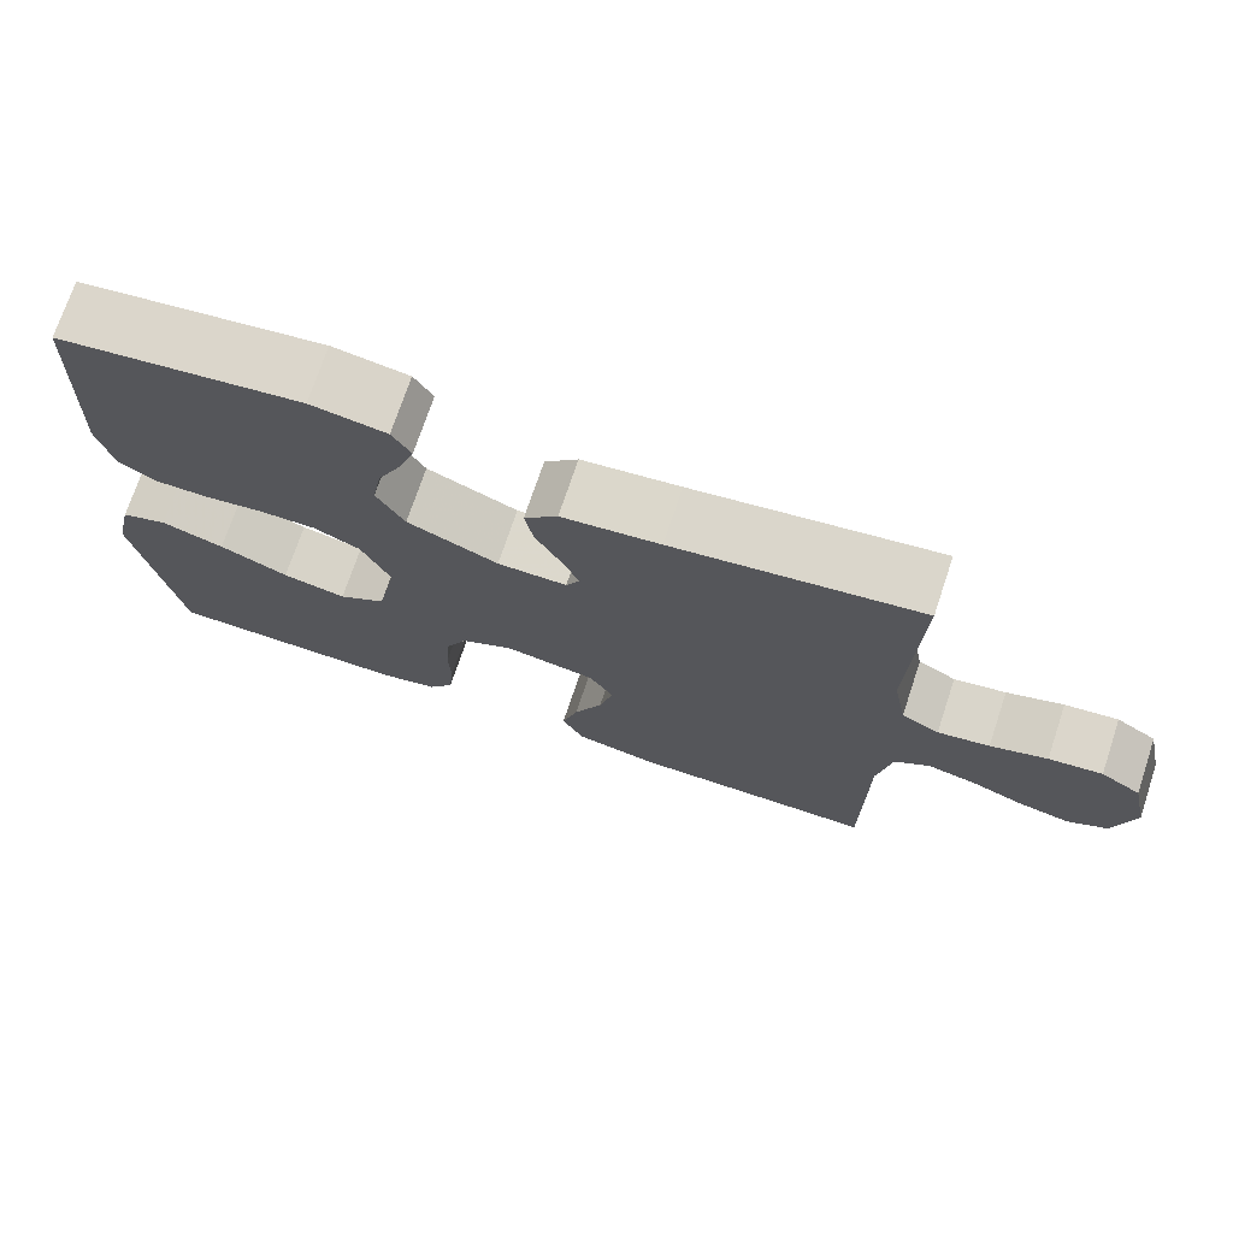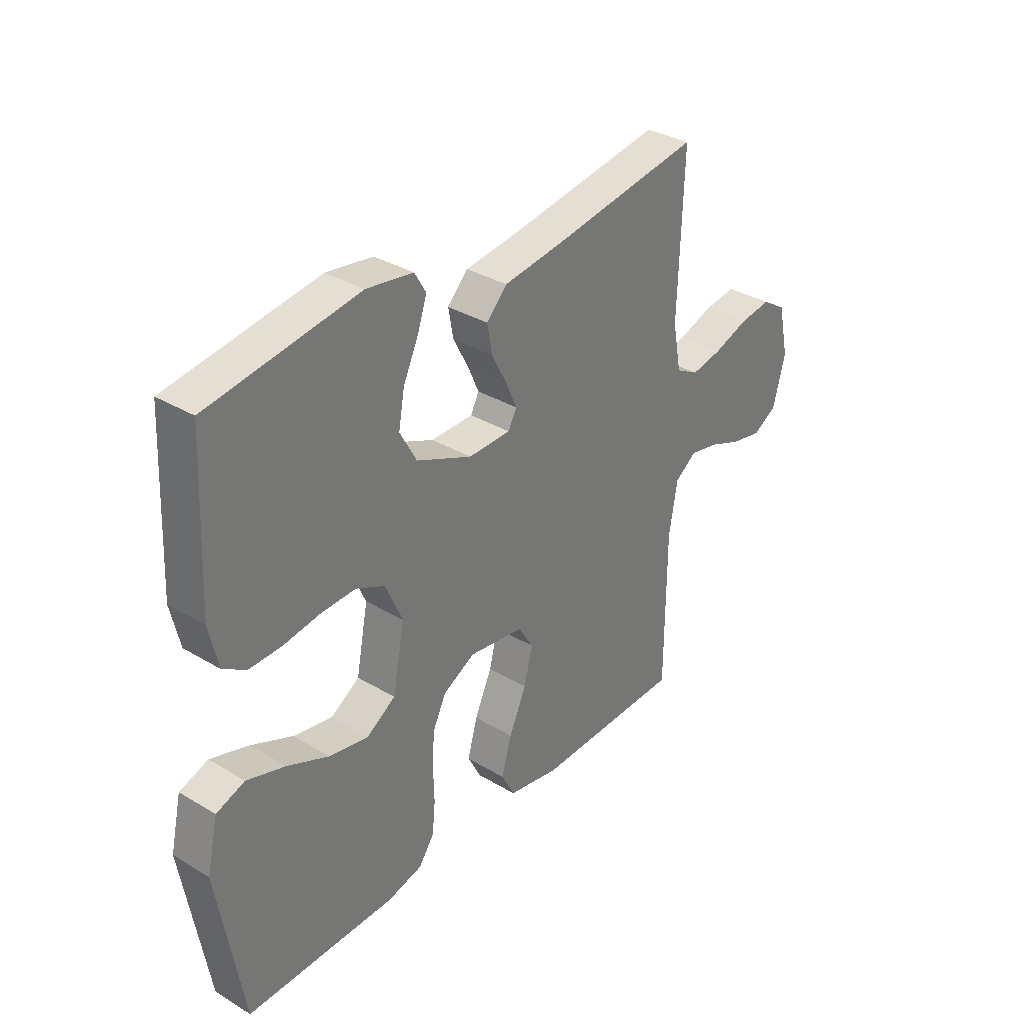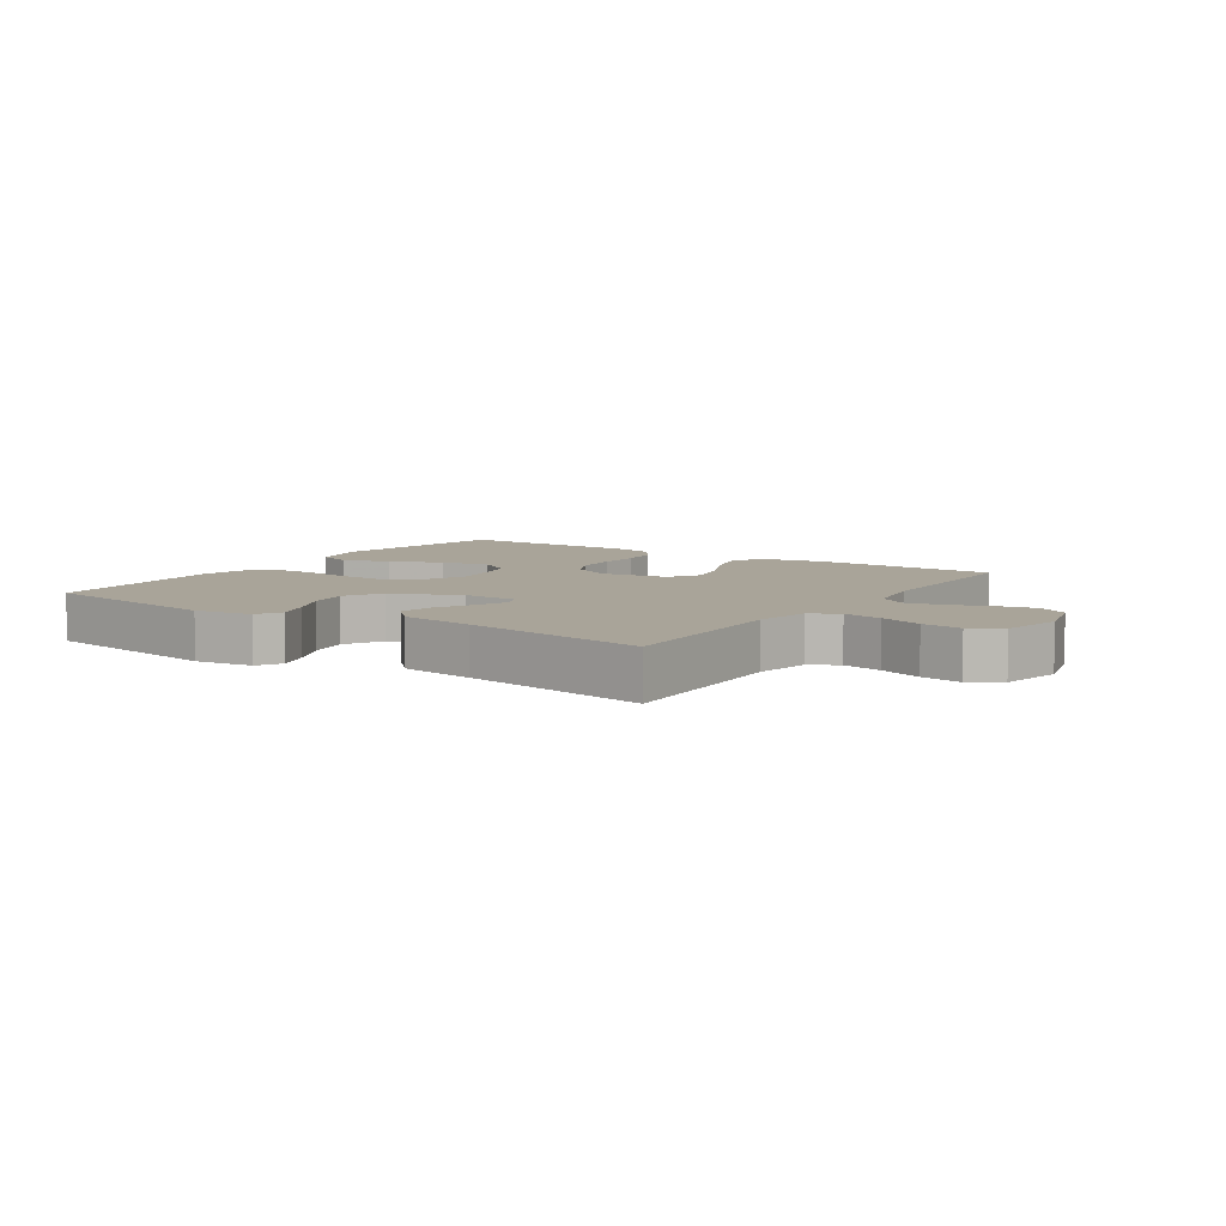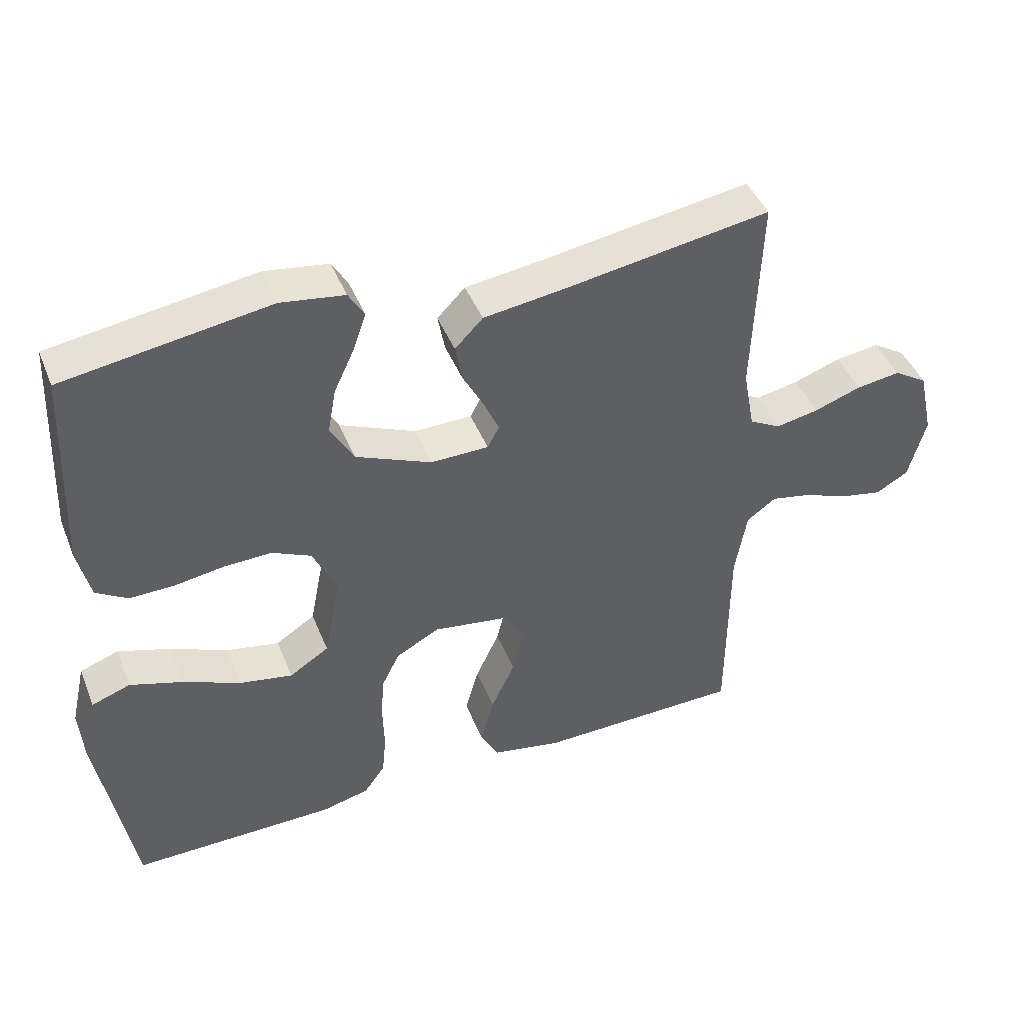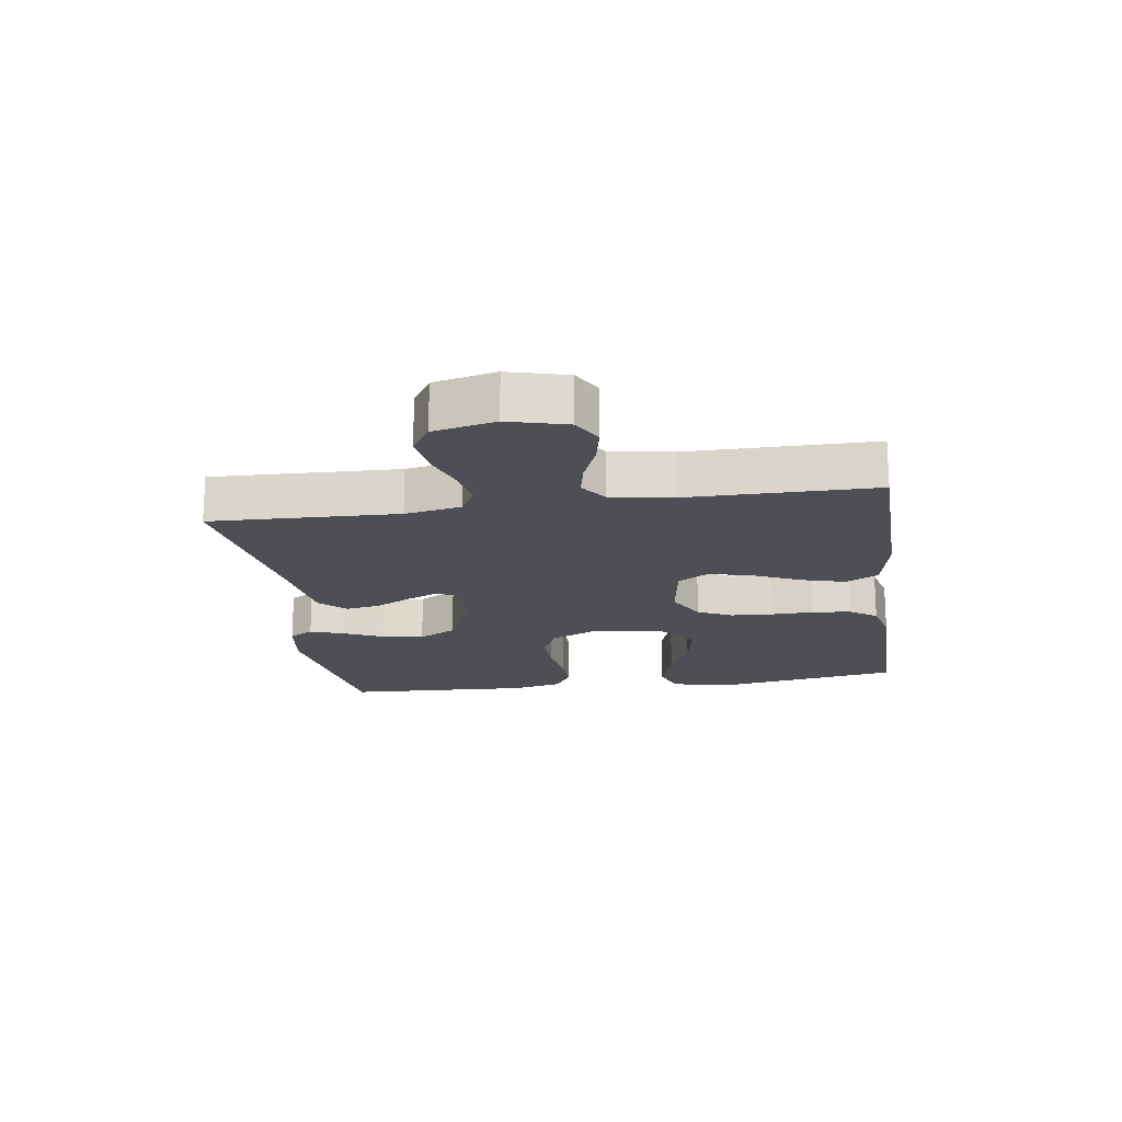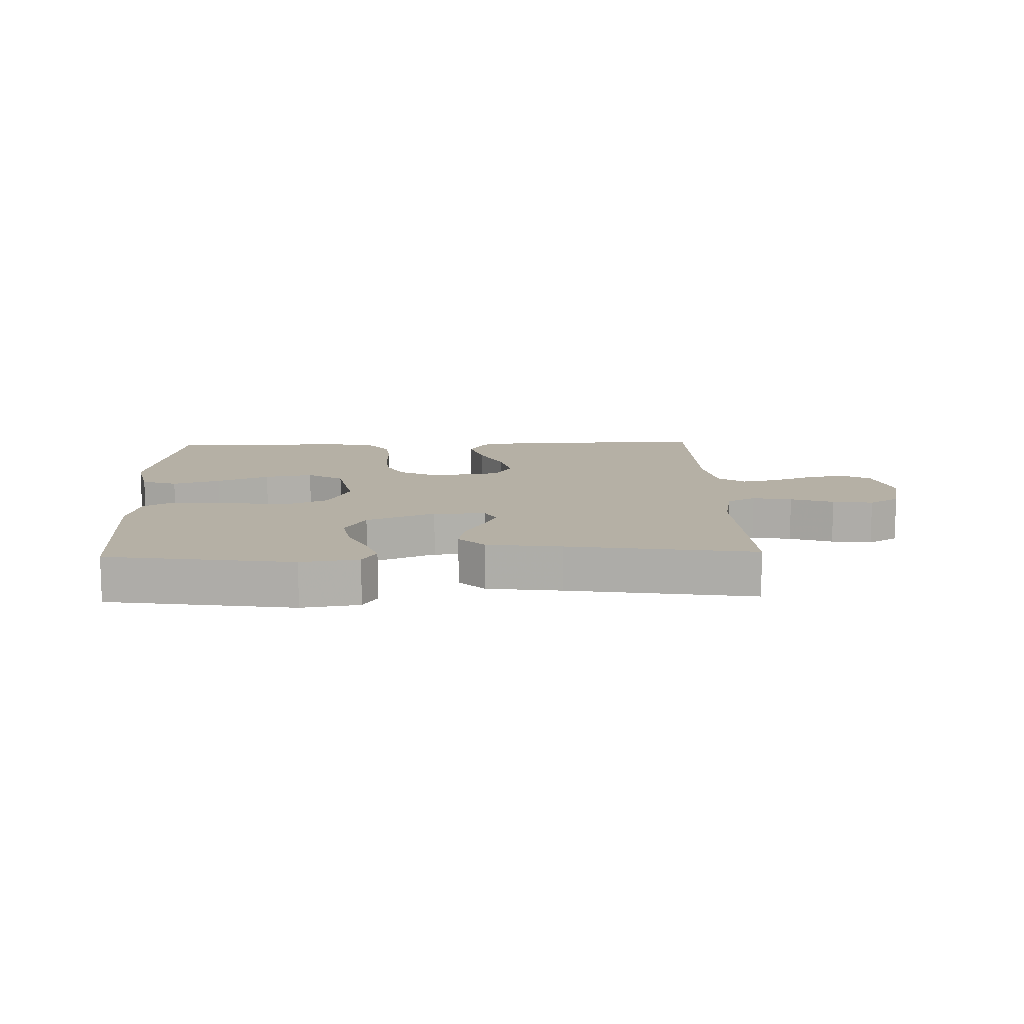
<metadata>
{"format":"obj","ext":"obj","renderer":"f3d","projection":"perspective","resolution":1024,"background":"white","views":[{"elev":72.7,"azim":18.5,"up":"+Z"},{"elev":33.7,"azim":-50.8,"up":"+Z"},{"elev":7.2,"azim":33.8,"up":"+Y"},{"elev":44.4,"azim":-21.2,"up":"+Z"},{"elev":-18.3,"azim":98.3,"up":"+Y"},{"elev":11.7,"azim":-1.9,"up":"+Y"}]}
</metadata>
<code>
v 0.5 0.07 0.5
v 0.49 0.07 0.2
v 0.507 0.07 0.11
v 0.553 0.07 0.085
v 0.616 0.07 0.097
v 0.685 0.07 0.121
v 0.75 0.07 0.13
v 0.799 0.07 0.099
v 0.821 0.07 0
v 0.796 0.07 -0.094
v 0.748 0.07 -0.121
v 0.685 0.07 -0.108
v 0.62 0.07 -0.082
v 0.561 0.07 -0.07
v 0.518 0.07 -0.101
v 0.501 0.07 -0.2
v 0.5 0.07 -0.5
v 0.2 0.07 -0.505
v 0.096 0.07 -0.485
v 0.069 0.07 -0.433
v 0.089 0.07 -0.362
v 0.124 0.07 -0.286
v 0.141 0.07 -0.216
v 0.111 0.07 -0.167
v 0 0.07 -0.15
v -0.064 0.07 -0.184
v -0.091 0.07 -0.239
v -0.095 0.07 -0.306
v -0.093 0.07 -0.375
v -0.099 0.07 -0.437
v -0.13 0.07 -0.481
v -0.2 0.07 -0.498
v -0.5 0.07 -0.5
v -0.55 0.07 -0.2
v -0.528 0.07 -0.103
v -0.471 0.07 -0.083
v -0.394 0.07 -0.108
v -0.31 0.07 -0.145
v -0.232 0.07 -0.16
v -0.174 0.07 -0.123
v -0.15 0.07 0
v -0.185 0.07 0.078
v -0.242 0.07 0.105
v -0.312 0.07 0.103
v -0.385 0.07 0.092
v -0.45 0.07 0.091
v -0.496 0.07 0.12
v -0.514 0.07 0.2
v -0.5 0.07 0.5
v -0.2 0.07 0.545
v -0.107 0.07 0.531
v -0.084 0.07 0.492
v -0.103 0.07 0.437
v -0.133 0.07 0.373
v -0.145 0.07 0.307
v -0.111 0.07 0.246
v 0 0.07 0.198
v 0.085 0.07 0.199
v 0.102 0.07 0.231
v 0.08 0.07 0.281
v 0.049 0.07 0.34
v 0.039 0.07 0.395
v 0.08 0.07 0.437
v 0.2 0.07 0.453
v 0.5 0 0.5
v 0.49 0 0.2
v 0.507 0 0.11
v 0.553 0 0.085
v 0.616 0 0.097
v 0.685 0 0.121
v 0.75 0 0.13
v 0.799 0 0.099
v 0.821 0 0
v 0.796 0 -0.094
v 0.748 0 -0.121
v 0.685 0 -0.108
v 0.62 0 -0.082
v 0.561 0 -0.07
v 0.518 0 -0.101
v 0.501 0 -0.2
v 0.5 0 -0.5
v 0.2 0 -0.505
v 0.096 0 -0.485
v 0.069 0 -0.433
v 0.089 0 -0.362
v 0.124 0 -0.286
v 0.141 0 -0.216
v 0.111 0 -0.167
v 0 0 -0.15
v -0.064 0 -0.184
v -0.091 0 -0.239
v -0.095 0 -0.306
v -0.093 0 -0.375
v -0.099 0 -0.437
v -0.13 0 -0.481
v -0.2 0 -0.498
v -0.5 0 -0.5
v -0.55 0 -0.2
v -0.528 0 -0.103
v -0.471 0 -0.083
v -0.394 0 -0.108
v -0.31 0 -0.145
v -0.232 0 -0.16
v -0.174 0 -0.123
v -0.15 0 0
v -0.185 0 0.078
v -0.242 0 0.105
v -0.312 0 0.103
v -0.385 0 0.092
v -0.45 0 0.091
v -0.496 0 0.12
v -0.514 0 0.2
v -0.5 0 0.5
v -0.2 0 0.545
v -0.107 0 0.531
v -0.084 0 0.492
v -0.103 0 0.437
v -0.133 0 0.373
v -0.145 0 0.307
v -0.111 0 0.246
v 0 0 0.198
v 0.085 0 0.199
v 0.102 0 0.231
v 0.08 0 0.281
v 0.049 0 0.34
v 0.039 0 0.395
v 0.08 0 0.437
v 0.2 0 0.453
f 61 62 63 64
f 60 61 64 1
f 59 60 1 2
f 58 59 2 3
f 57 58 3 4
f 51 52 53 54
f 51 54 55
f 50 51 55
f 49 50 55
f 48 49 55 56
f 44 45 46 47
f 43 44 47 48
f 35 36 37 38
f 33 34 35 38
f 33 38 39
f 32 33 39 40
f 28 29 30 31
f 27 28 31 32
f 19 20 21 22
f 19 22 23
f 16 17 18 19
f 15 16 19 23
f 14 15 23 24
f 10 11 12 13
f 10 13 14
f 9 10 14
f 5 6 7 8
f 4 5 8 9
f 57 4 9 14
f 43 48 56 57
f 42 43 57 14
f 27 32 40 41
f 26 27 41
f 25 26 41 42
f 14 24 25 42
f 128 127 126 125
f 65 128 125 124
f 66 65 124 123
f 67 66 123 122
f 68 67 122 121
f 118 117 116 115
f 119 118 115
f 119 115 114
f 119 114 113
f 120 119 113 112
f 111 110 109 108
f 112 111 108 107
f 102 101 100 99
f 102 99 98 97
f 103 102 97
f 104 103 97 96
f 95 94 93 92
f 96 95 92 91
f 86 85 84 83
f 87 86 83
f 83 82 81 80
f 87 83 80 79
f 88 87 79 78
f 77 76 75 74
f 78 77 74
f 78 74 73
f 72 71 70 69
f 73 72 69 68
f 78 73 68 121
f 121 120 112 107
f 78 121 107 106
f 105 104 96 91
f 105 91 90
f 106 105 90 89
f 106 89 88 78
f 1 65 66 2
f 2 66 67 3
f 3 67 68 4
f 4 68 69 5
f 5 69 70 6
f 6 70 71 7
f 7 71 72 8
f 8 72 73 9
f 9 73 74 10
f 10 74 75 11
f 11 75 76 12
f 12 76 77 13
f 13 77 78 14
f 14 78 79 15
f 15 79 80 16
f 16 80 81 17
f 17 81 82 18
f 18 82 83 19
f 19 83 84 20
f 20 84 85 21
f 21 85 86 22
f 22 86 87 23
f 23 87 88 24
f 24 88 89 25
f 25 89 90 26
f 26 90 91 27
f 27 91 92 28
f 28 92 93 29
f 29 93 94 30
f 30 94 95 31
f 31 95 96 32
f 32 96 97 33
f 33 97 98 34
f 34 98 99 35
f 35 99 100 36
f 36 100 101 37
f 37 101 102 38
f 38 102 103 39
f 39 103 104 40
f 40 104 105 41
f 41 105 106 42
f 42 106 107 43
f 43 107 108 44
f 44 108 109 45
f 45 109 110 46
f 46 110 111 47
f 47 111 112 48
f 48 112 113 49
f 49 113 114 50
f 50 114 115 51
f 51 115 116 52
f 52 116 117 53
f 53 117 118 54
f 54 118 119 55
f 55 119 120 56
f 56 120 121 57
f 57 121 122 58
f 58 122 123 59
f 59 123 124 60
f 60 124 125 61
f 61 125 126 62
f 62 126 127 63
f 63 127 128 64
f 64 128 65 1

</code>
